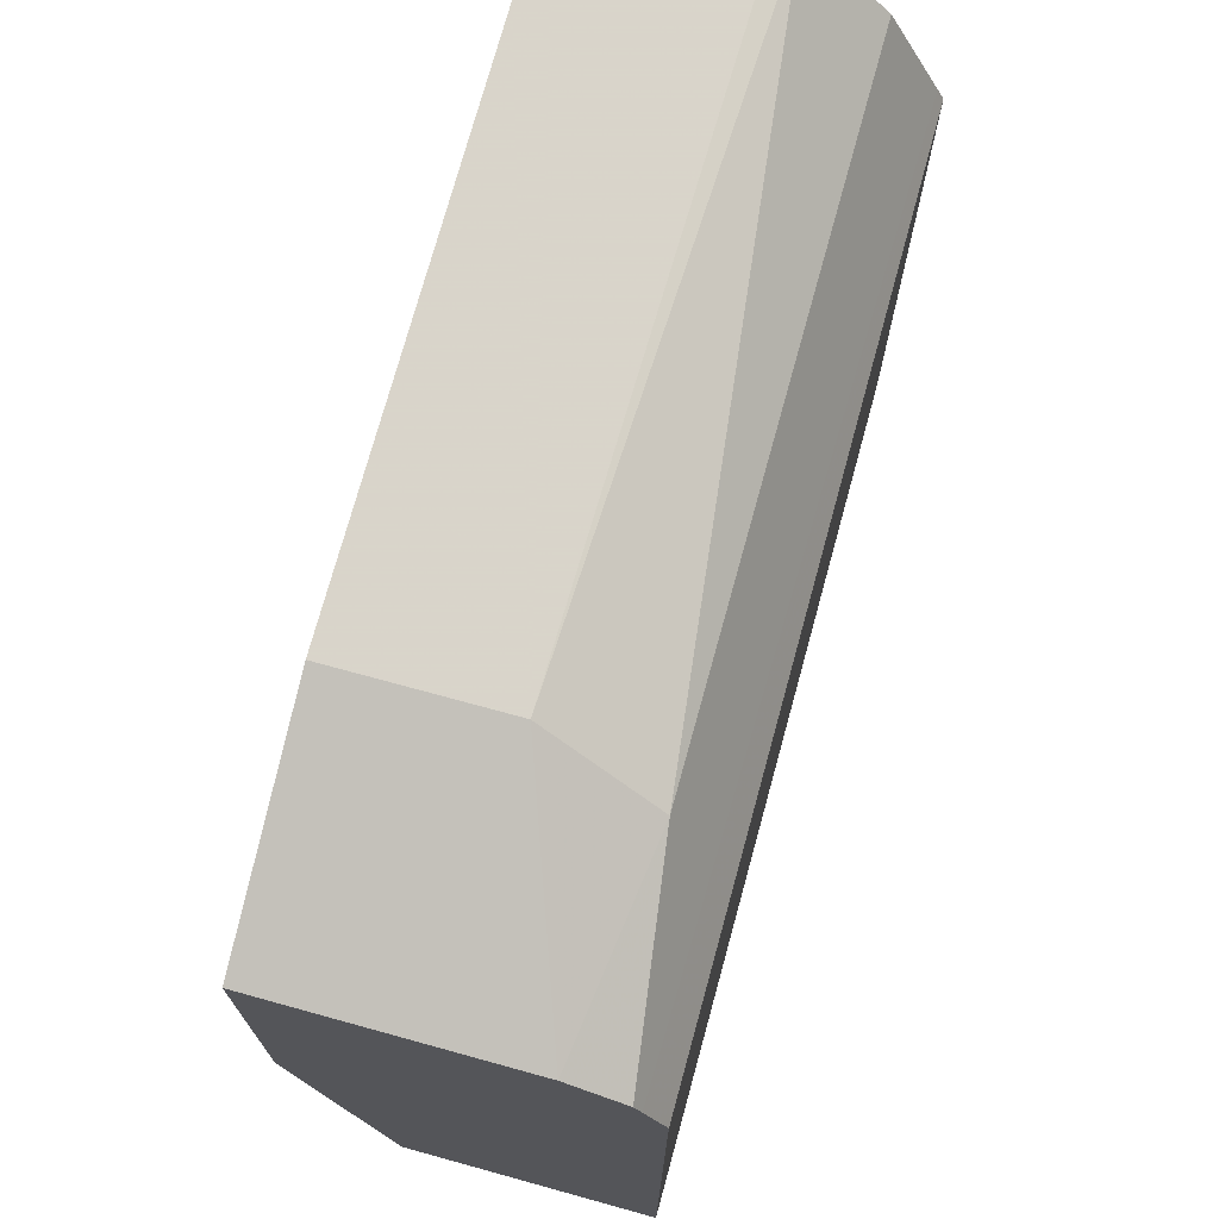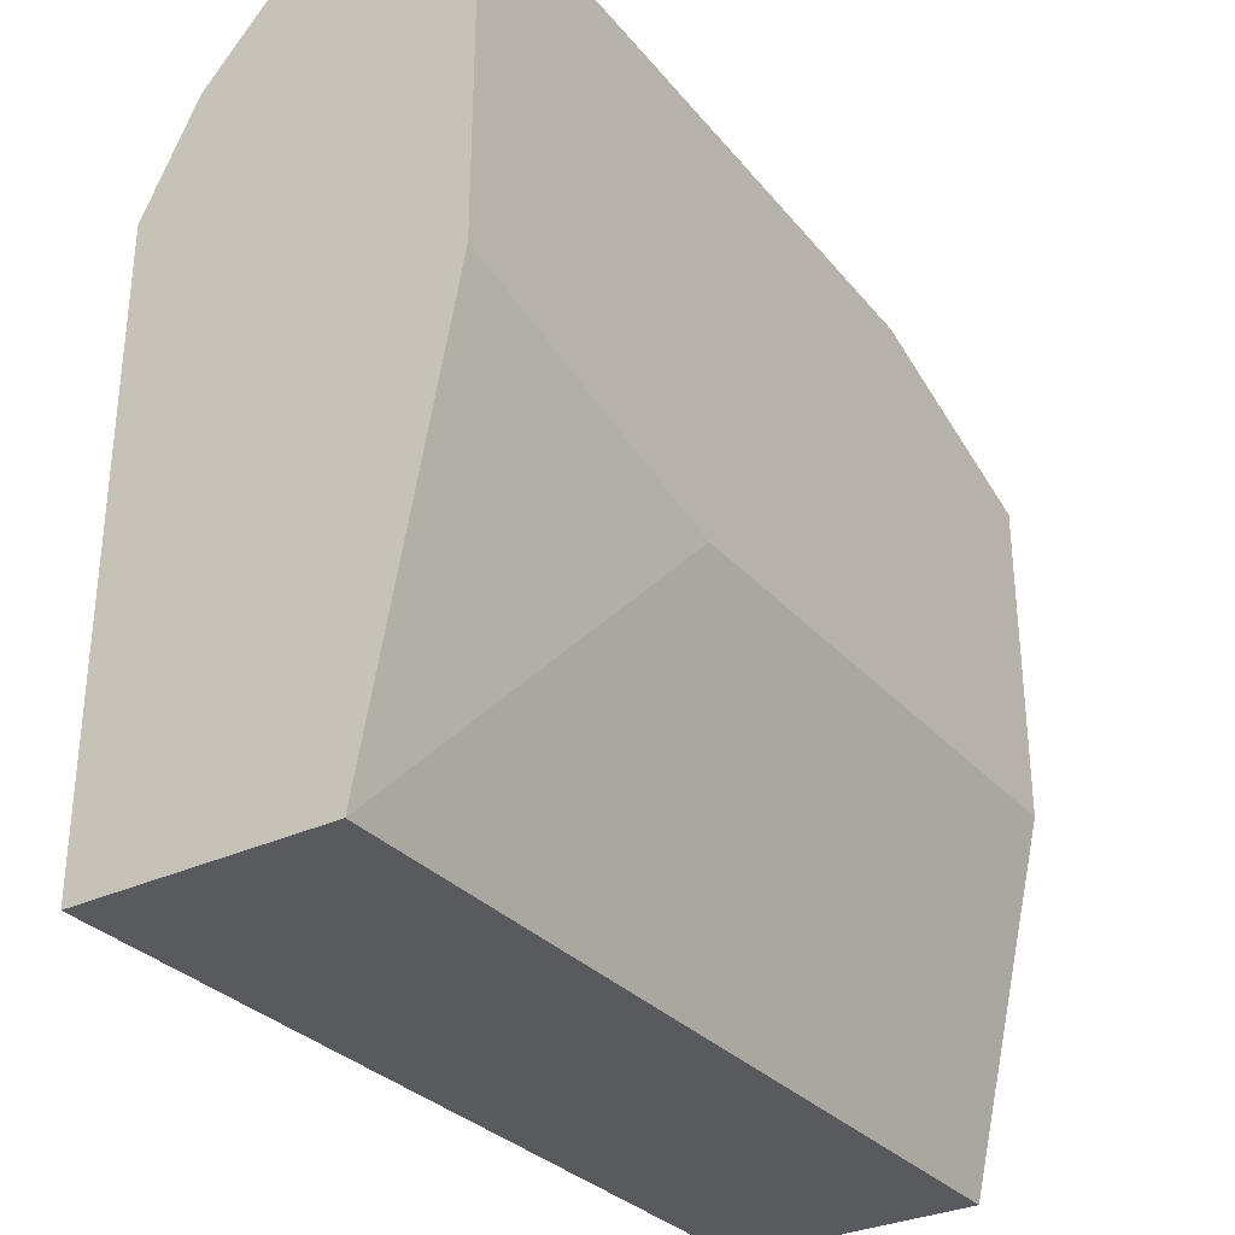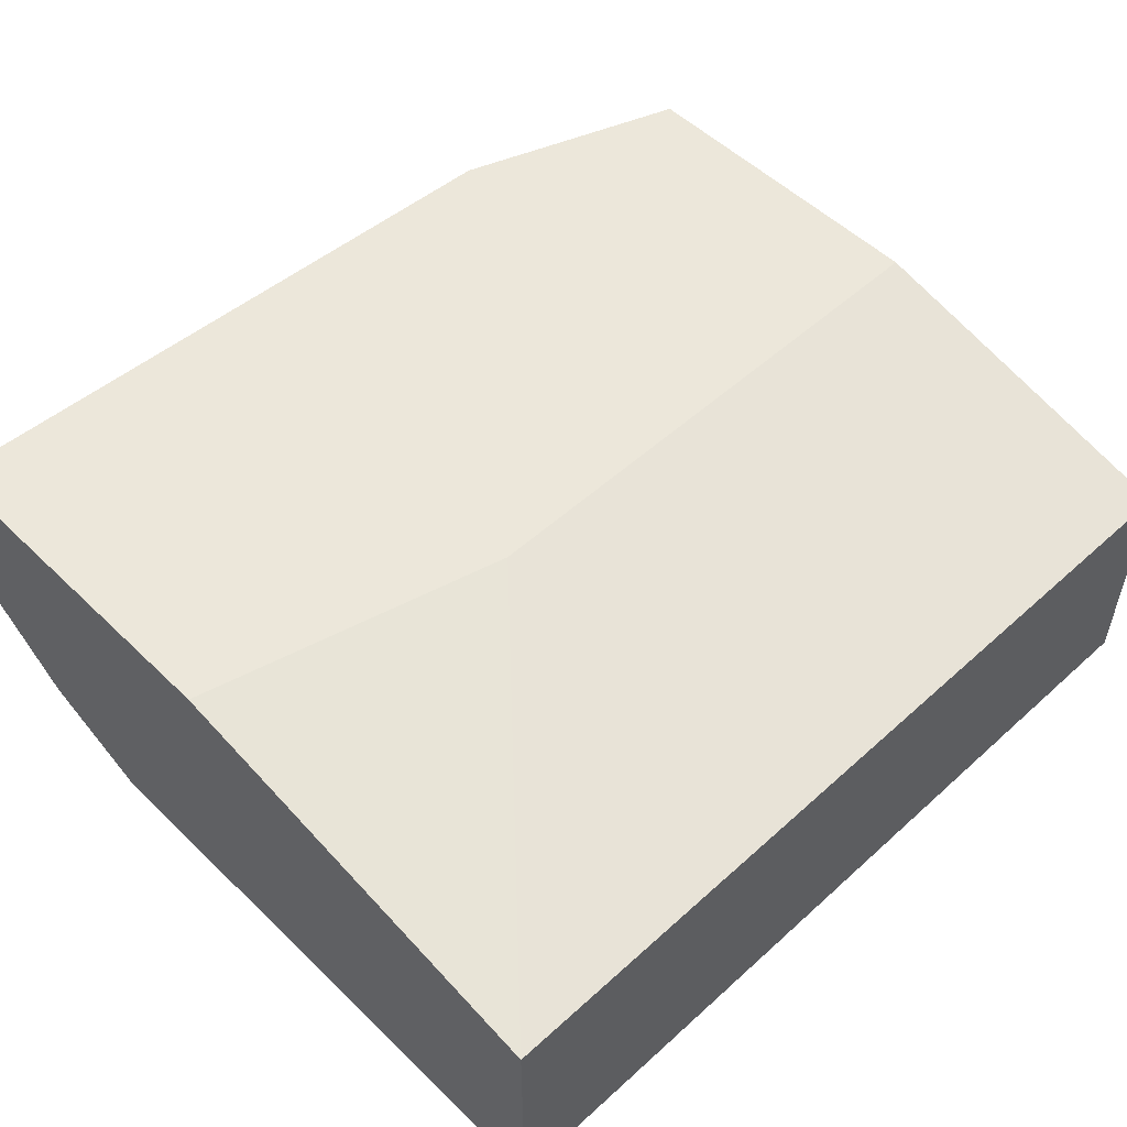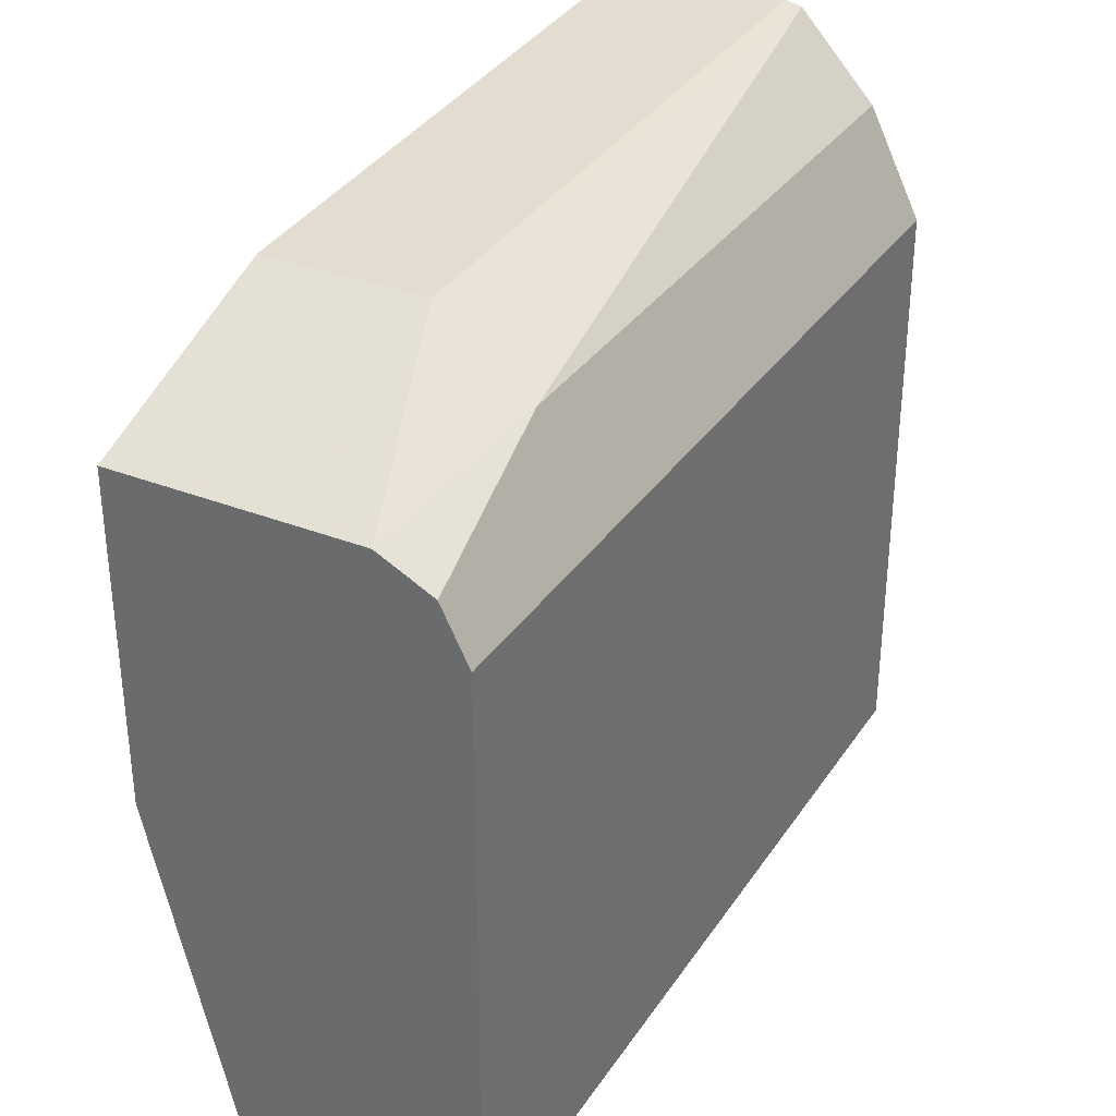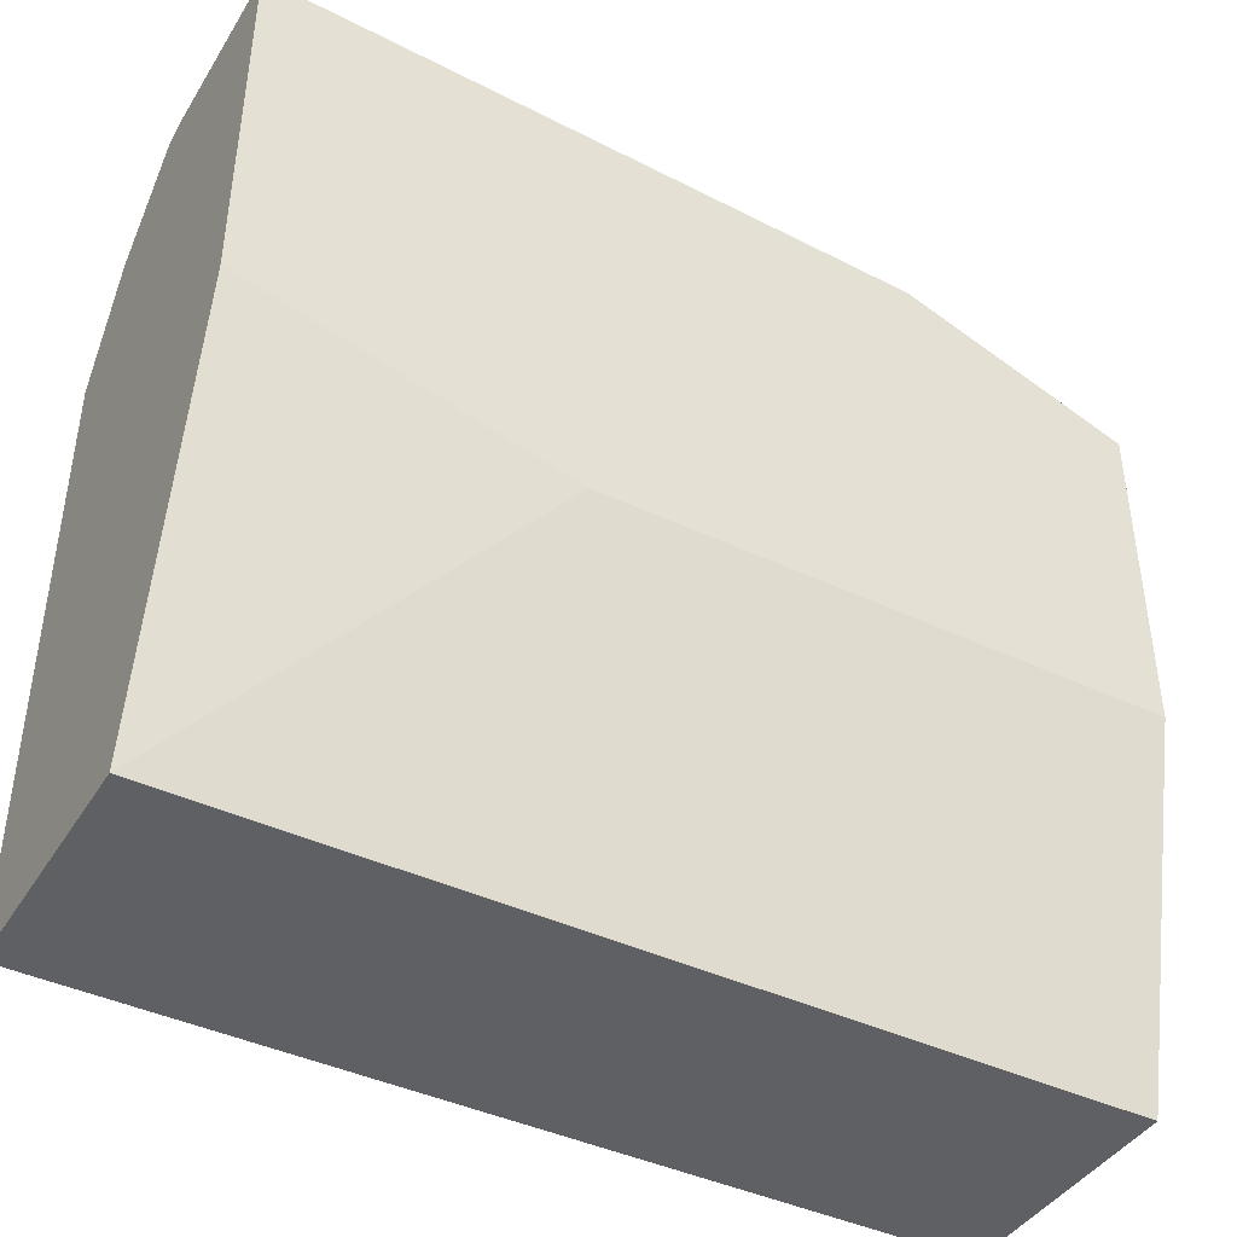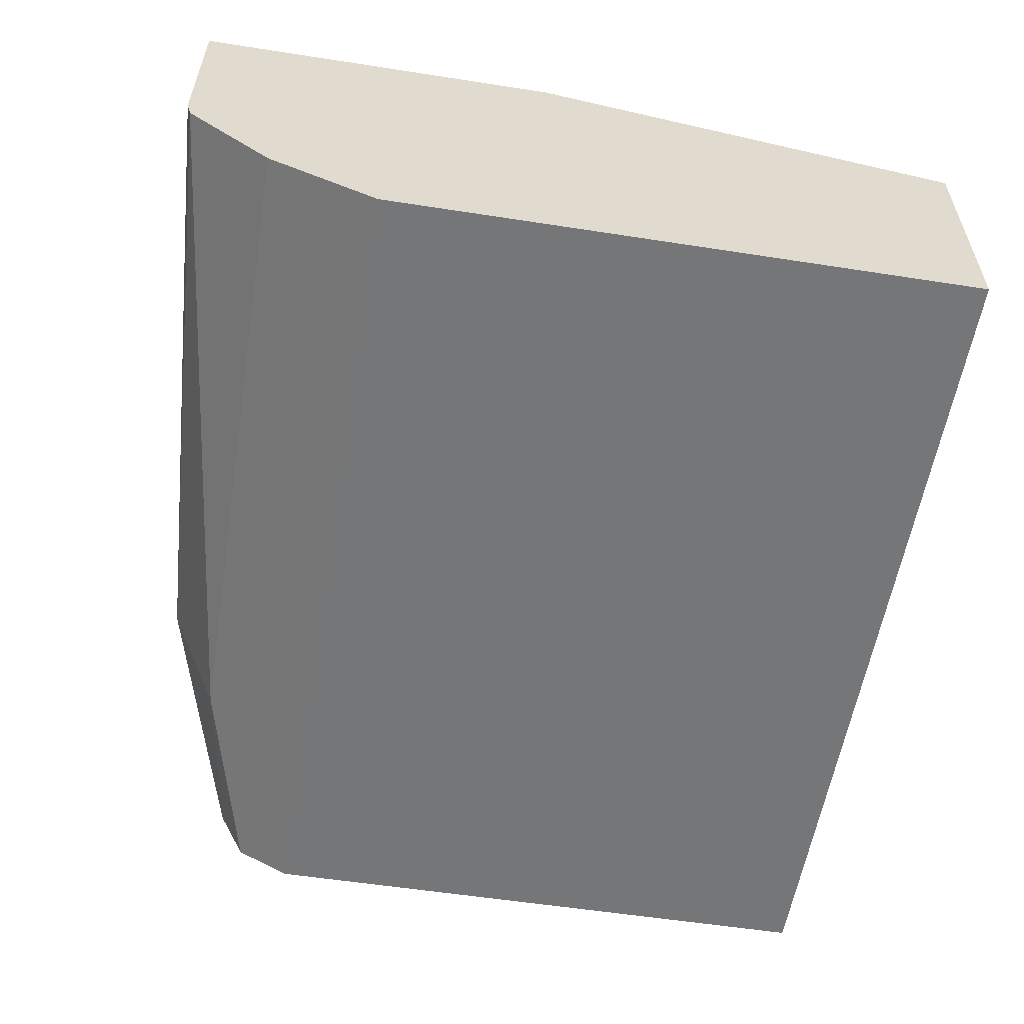
<metadata>
{"format":"obj","ext":"obj","renderer":"f3d","projection":"perspective","resolution":1024,"background":"white","views":[{"elev":71.6,"azim":105.4,"up":"+Y"},{"elev":-31.3,"azim":-56.2,"up":"+Y"},{"elev":52.8,"azim":-44.1,"up":"+Z"},{"elev":32.9,"azim":118.5,"up":"+Y"},{"elev":-42.2,"azim":-29.5,"up":"+Y"},{"elev":-56.7,"azim":-99.2,"up":"+Z"}]}
</metadata>
<code>
v -0.0157 0.1253 -0.3529
v 0.05573 0.2043 -0.3342
v -0.0157 0.2229 -0.3342
v -0.0157 0.1253 -0.4086
v 0.1811 0.1253 -0.3529
v 0.1811 0.2043 -0.3342
v -0.0157 0.305 -0.3342
v -0.0157 0.26 -0.4086
v 0.1811 0.1253 -0.4086
v 0.1811 0.2786 -0.3342
v -0.0157 0.305 -0.3743
v 0.13 0.2972 -0.3342
v -0.0157 0.2629 -0.4072
v 0.1811 0.26 -0.4086
v 0.1811 0.2786 -0.39
v -0.0157 0.304 -0.3783
v 0.13 0.2972 -0.3715
v -0.0157 0.2848 -0.3962
v 0.1811 0.2693 -0.404
v 0.1811 0.2724 -0.4024
v 0.1362 0.2848 -0.3962
f 5 20 15
f 10 15 17
f 5 15 10
f 5 10 6
f 7 12 17
f 7 17 11
f 8 13 14
f 10 17 12
f 16 21 18
f 13 18 19
f 13 19 14
f 15 20 21
f 15 21 17
f 16 17 21
f 18 21 19
f 19 21 20
f 5 19 20
f 11 17 16
f 5 14 19
f 1 9 5
f 4 14 9
f 1 2 3
f 1 3 7
f 1 7 11
f 1 11 16
f 5 9 14
f 1 18 13
f 1 13 8
f 1 8 4
f 1 16 18
f 1 5 6
f 1 6 2
f 2 6 10
f 2 10 12
f 2 12 7
f 2 7 3
f 4 8 14
f 1 4 9

</code>
